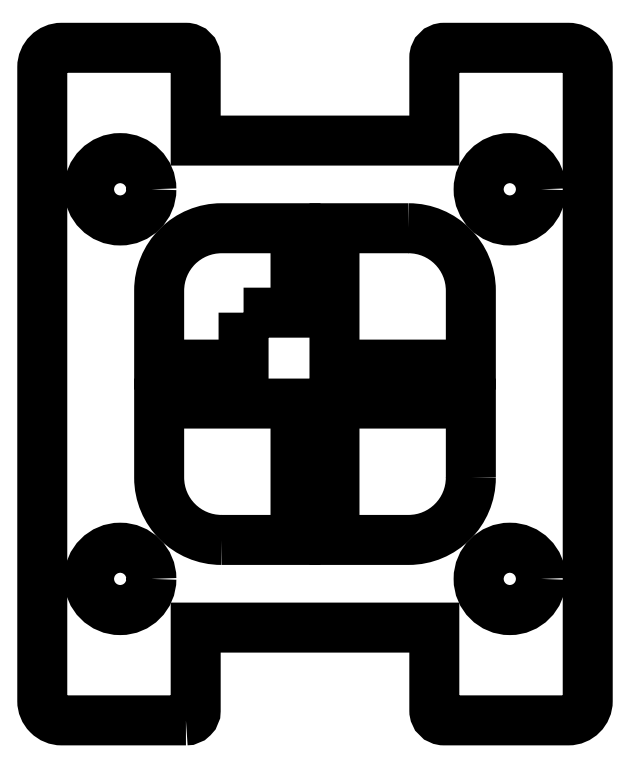
<metadata>
{"format":"dxf","ext":"dxf","renderer":"ezdxf+matplotlib","layout":"modelspace","background":"white","min_lineweight":24,"dpi":150}
</metadata>
<code>
0
SECTION
2
ENTITIES
0
LWPOLYLINE
8
0
90
20
70
1
43
0
10
-6.625
20
-17.26
42
0.4142
10
-6.125
20
-16.76
10
-6.125
20
-12.5
10
6.125
20
-12.5
10
6.125
20
-16.76
42
0.4142
10
6.625
20
-17.26
10
13
20
-17.26
42
0.4142
10
14
20
-16.26
10
14
20
16.26
42
0.4142
10
13
20
17.26
10
6.625
20
17.26
42
0.4142
10
6.125
20
16.76
10
6.125
20
12.5
10
-6.125
20
12.5
10
-6.125
20
16.76
42
0.4142
10
-6.625
20
17.26
10
-13
20
17.26
42
0.4142
10
-14
20
16.26
10
-14
20
-16.26
42
0.4142
10
-13
20
-17.26
0
CIRCLE
8
0
10
-10
20
-10
30
0
40
1.6
210
0
220
0
230
1
0
CIRCLE
8
0
10
10
20
10
30
0
40
1.6
210
0
220
0
230
1
0
CIRCLE
8
0
10
10
20
-10
30
0
40
1.6
210
0
220
0
230
1
0
CIRCLE
8
0
10
-10
20
10
30
0
40
1.6
210
0
220
0
230
1
0
LWPOLYLINE
8
0
90
7
70
1
43
0
10
-3.667
20
3.667
10
-1
20
3.667
10
-1
20
8
10
-4.8
20
8
42
0.4142
10
-8
20
4.8
10
-8
20
1
10
-3.667
20
1
0
LWPOLYLINE
8
0
90
5
70
1
43
0
10
8
20
-4.8
10
8
20
-1
10
1
20
-1
10
1
20
-8
10
4.8
20
-8
42
0.4142
0
LWPOLYLINE
8
0
90
5
70
1
43
0
10
-4.8
20
-8
10
-1
20
-8
10
-1
20
-1
10
-8
20
-1
10
-8
20
-4.8
42
0.4142
0
LWPOLYLINE
8
0
90
5
70
1
43
0
10
4.8
20
8
10
1
20
8
10
1
20
1
10
8
20
1
10
8
20
4.8
42
0.4142
0
ENDSEC
0
EOF

</code>
